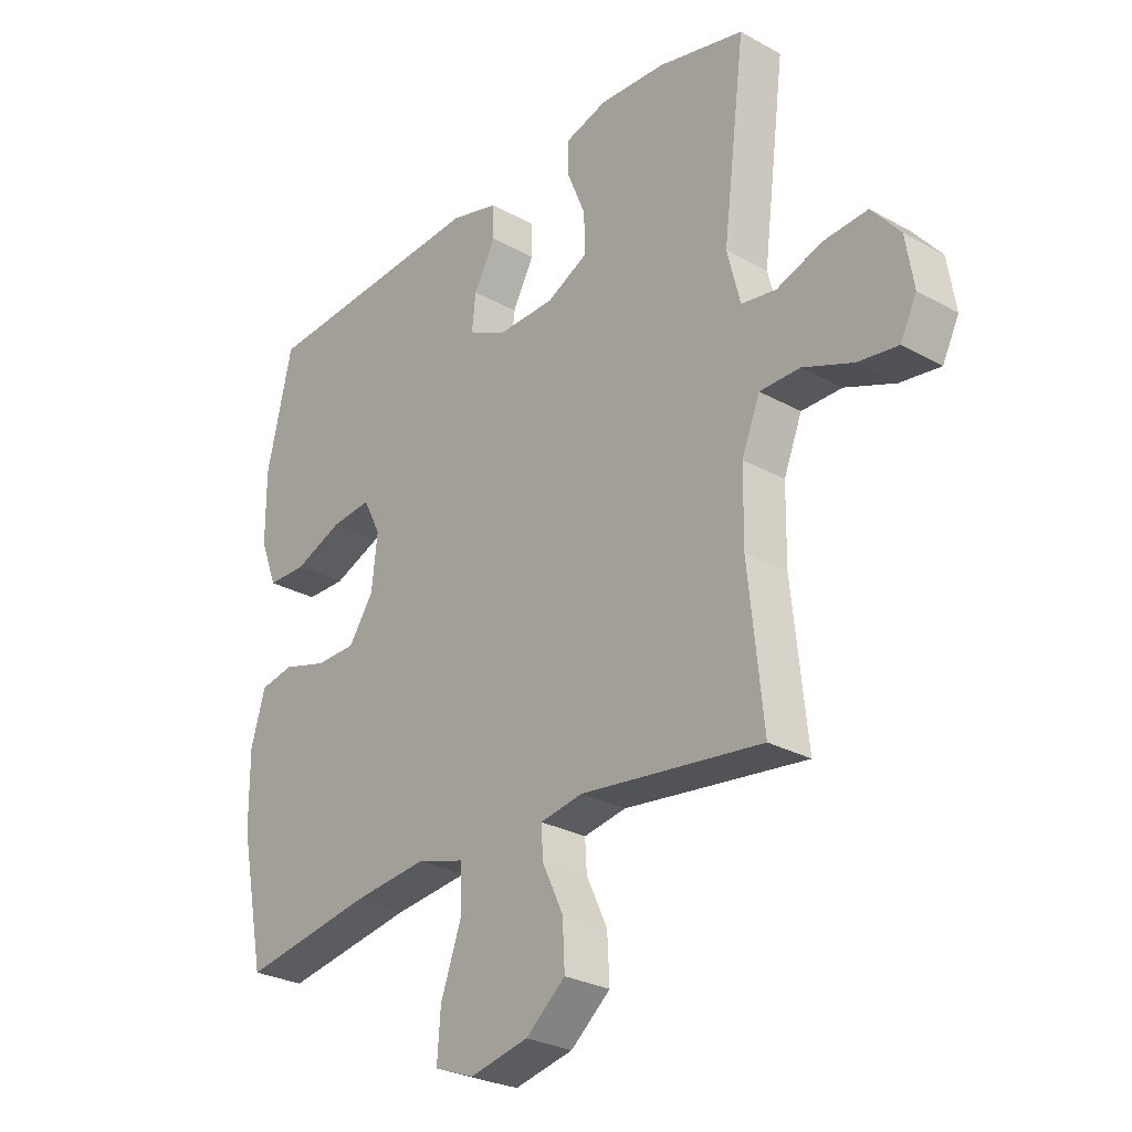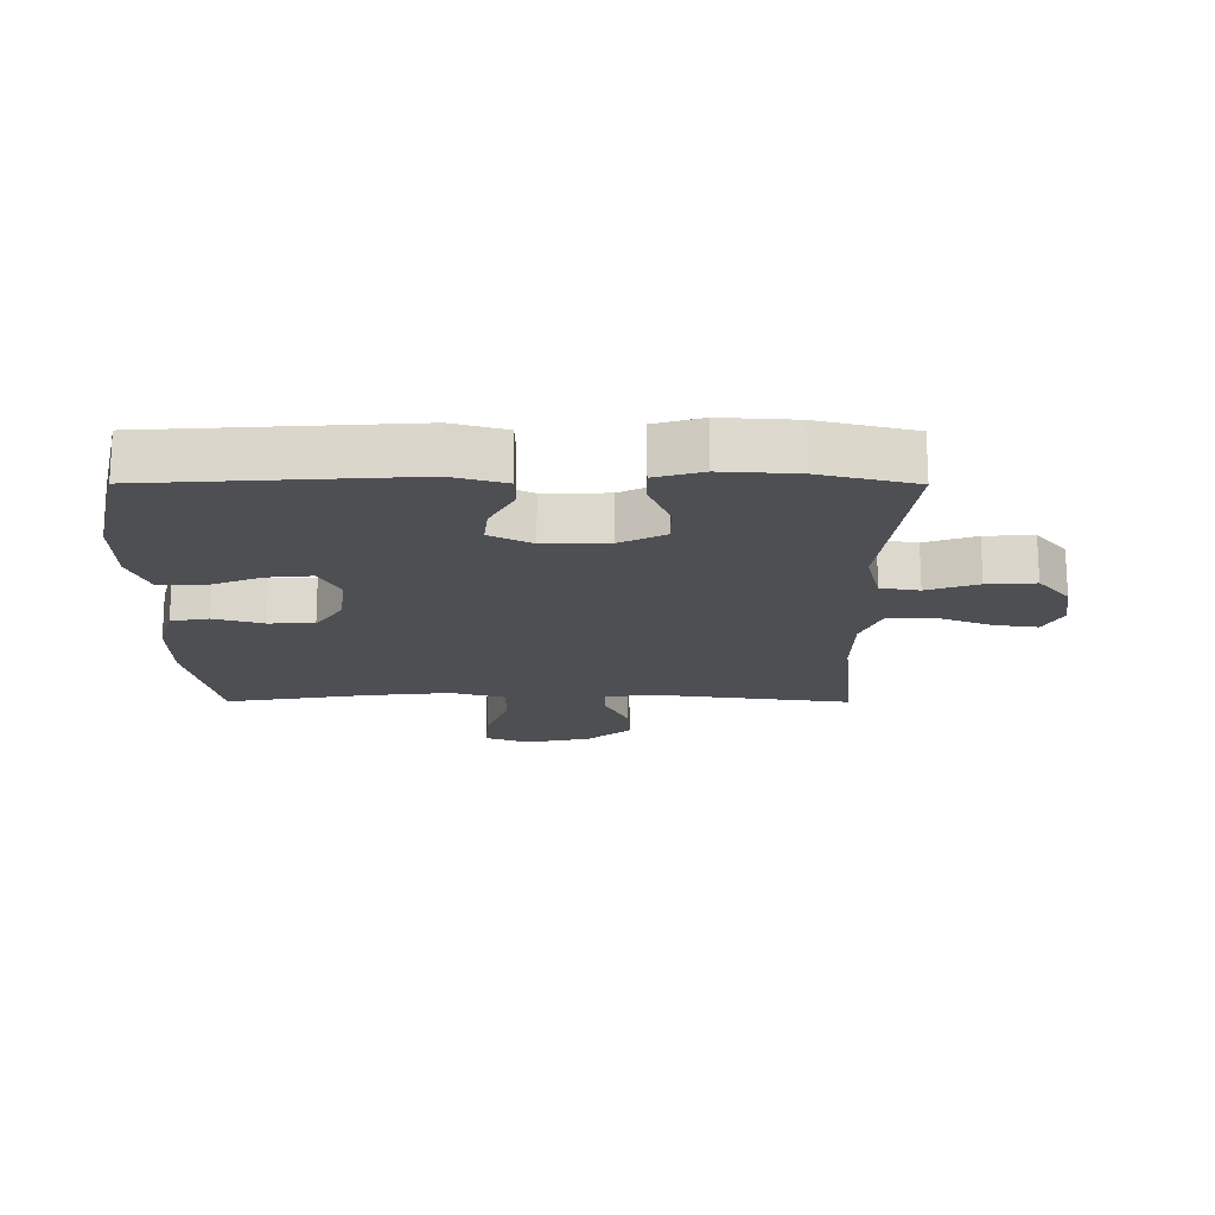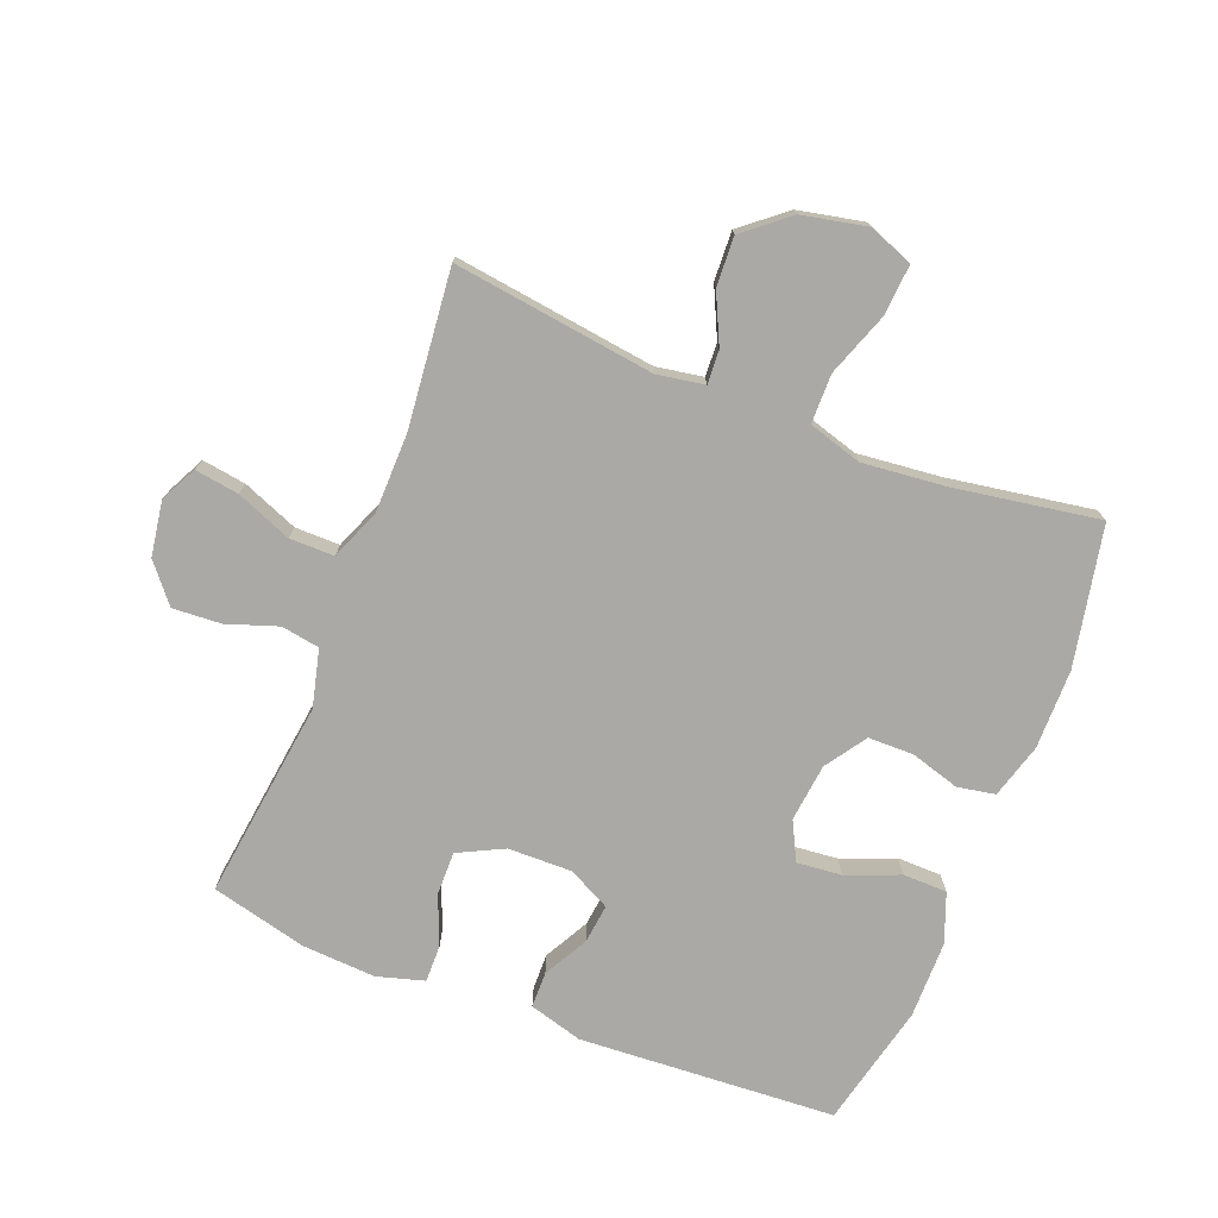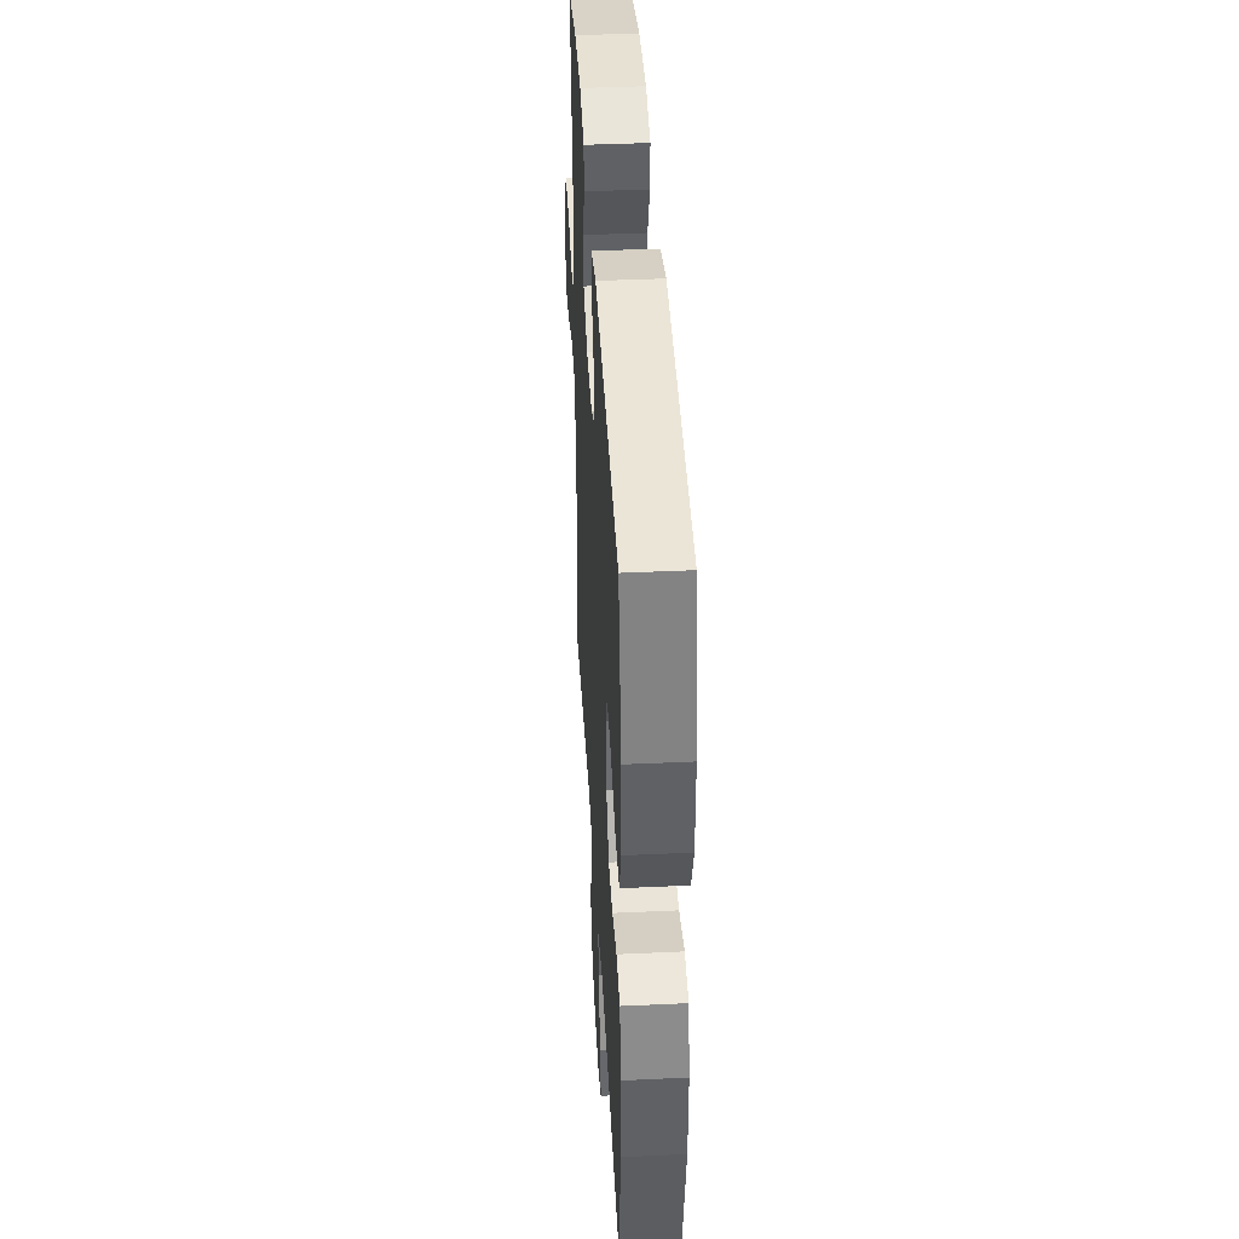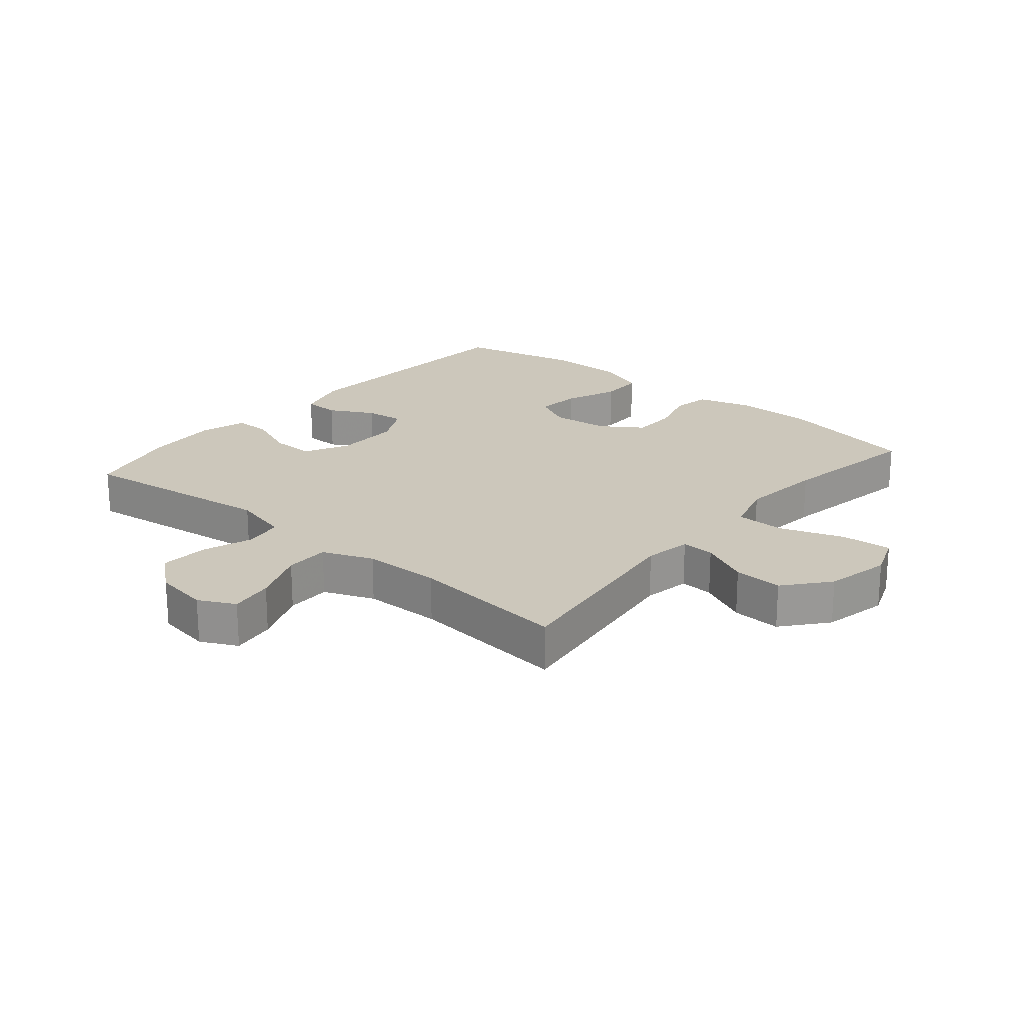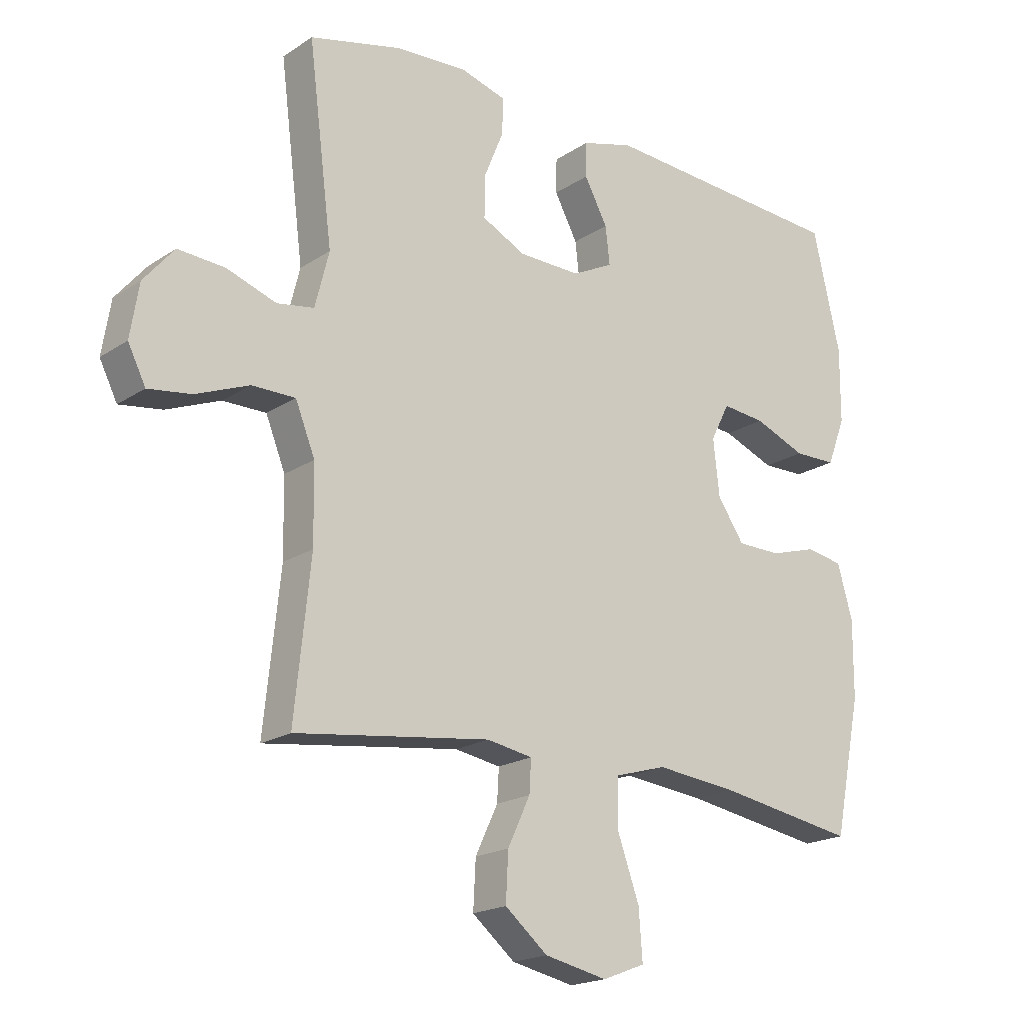
<metadata>
{"format":"obj","ext":"obj","renderer":"f3d","projection":"perspective","resolution":1024,"background":"white","views":[{"elev":-27.8,"azim":49.8,"up":"+Z"},{"elev":-17.6,"azim":-0.2,"up":"+Y"},{"elev":-75.3,"azim":158.4,"up":"+Y"},{"elev":42.1,"azim":-93.2,"up":"+Z"},{"elev":21.6,"azim":130.1,"up":"+Y"},{"elev":-19.2,"azim":140.8,"up":"+Z"}]}
</metadata>
<code>
v 0.5 0.07 -0.5
v 0.18 0.07 -0.458
v 0.105 0.07 -0.471
v 0.108 0.07 -0.524
v 0.145 0.07 -0.602
v 0.149 0.07 -0.68
v 0.079 0.07 -0.738
v -0.024 0.07 -0.76
v -0.094 0.07 -0.733
v -0.088 0.07 -0.652
v -0.052 0.07 -0.551
v -0.053 0.07 -0.473
v -0.138 0.07 -0.448
v -0.271 0.07 -0.462
v -0.5 0.07 -0.5
v -0.545 0.07 -0.278
v -0.546 0.07 -0.151
v -0.521 0.07 -0.064
v -0.461 0.07 -0.053
v -0.383 0.07 -0.076
v -0.311 0.07 -0.075
v -0.267 0.07 -0.01
v -0.257 0.07 0.082
v -0.288 0.07 0.143
v -0.359 0.07 0.136
v -0.444 0.07 0.102
v -0.514 0.07 0.103
v -0.544 0.07 0.181
v -0.545 0.07 0.304
v -0.5 0.07 0.5
v -0.092 0.07 0.526
v -0.007 0.07 0.502
v -0.006 0.07 0.445
v -0.044 0.07 0.374
v -0.051 0.07 0.312
v 0.016 0.07 0.278
v 0.118 0.07 0.28
v 0.19 0.07 0.316
v 0.189 0.07 0.385
v 0.157 0.07 0.463
v 0.156 0.07 0.522
v 0.231 0.07 0.544
v 0.349 0.07 0.537
v 0.5 0.07 0.5
v 0.46 0.07 0.183
v 0.483 0.07 0.092
v 0.544 0.07 0.082
v 0.625 0.07 0.11
v 0.702 0.07 0.115
v 0.752 0.07 0.055
v 0.766 0.07 -0.032
v 0.737 0.07 -0.09
v 0.667 0.07 -0.08
v 0.579 0.07 -0.045
v 0.508 0.07 -0.045
v 0.476 0.07 -0.125
v 0.474 0.07 -0.249
v 0.5 0 -0.5
v 0.18 0 -0.458
v 0.105 0 -0.471
v 0.108 0 -0.524
v 0.145 0 -0.602
v 0.149 0 -0.68
v 0.079 0 -0.738
v -0.024 0 -0.76
v -0.094 0 -0.733
v -0.088 0 -0.652
v -0.052 0 -0.551
v -0.053 0 -0.473
v -0.138 0 -0.448
v -0.271 0 -0.462
v -0.5 0 -0.5
v -0.545 0 -0.278
v -0.546 0 -0.151
v -0.521 0 -0.064
v -0.461 0 -0.053
v -0.383 0 -0.076
v -0.311 0 -0.075
v -0.267 0 -0.01
v -0.257 0 0.082
v -0.288 0 0.143
v -0.359 0 0.136
v -0.444 0 0.102
v -0.514 0 0.103
v -0.544 0 0.181
v -0.545 0 0.304
v -0.5 0 0.5
v -0.092 0 0.526
v -0.007 0 0.502
v -0.006 0 0.445
v -0.044 0 0.374
v -0.051 0 0.312
v 0.016 0 0.278
v 0.118 0 0.28
v 0.19 0 0.316
v 0.189 0 0.385
v 0.157 0 0.463
v 0.156 0 0.522
v 0.231 0 0.544
v 0.349 0 0.537
v 0.5 0 0.5
v 0.46 0 0.183
v 0.483 0 0.092
v 0.544 0 0.082
v 0.625 0 0.11
v 0.702 0 0.115
v 0.752 0 0.055
v 0.766 0 -0.032
v 0.737 0 -0.09
v 0.667 0 -0.08
v 0.579 0 -0.045
v 0.508 0 -0.045
v 0.476 0 -0.125
v 0.474 0 -0.249
f 51 52 53 54
f 51 54 55
f 50 51 55
f 47 48 49 50
f 47 50 55
f 46 47 55 56
f 42 43 44 45
f 42 45 46 56
f 39 40 41 42
f 38 39 42 56
f 31 32 33 34
f 31 34 35
f 30 31 35
f 29 30 35 36
f 25 26 27 28
f 24 25 28 29
f 17 18 19 20
f 17 20 21
f 14 15 16 17
f 13 14 17 21
f 12 13 21 22
f 8 9 10 11
f 8 11 12
f 7 8 12
f 4 5 6 7
f 3 4 7 12
f 2 3 12 22
f 57 1 2 22
f 37 38 56 57
f 36 37 57 22
f 24 29 36
f 23 24 36
f 22 23 36
f 111 110 109 108
f 112 111 108
f 112 108 107
f 107 106 105 104
f 112 107 104
f 113 112 104 103
f 102 101 100 99
f 113 103 102 99
f 99 98 97 96
f 113 99 96 95
f 91 90 89 88
f 92 91 88
f 92 88 87
f 93 92 87 86
f 85 84 83 82
f 86 85 82 81
f 77 76 75 74
f 78 77 74
f 74 73 72 71
f 78 74 71 70
f 79 78 70 69
f 68 67 66 65
f 69 68 65
f 69 65 64
f 64 63 62 61
f 69 64 61 60
f 79 69 60 59
f 79 59 58 114
f 114 113 95 94
f 79 114 94 93
f 93 86 81
f 93 81 80
f 93 80 79
f 1 58 59 2
f 2 59 60 3
f 3 60 61 4
f 4 61 62 5
f 5 62 63 6
f 6 63 64 7
f 7 64 65 8
f 8 65 66 9
f 9 66 67 10
f 10 67 68 11
f 11 68 69 12
f 12 69 70 13
f 13 70 71 14
f 14 71 72 15
f 15 72 73 16
f 16 73 74 17
f 17 74 75 18
f 18 75 76 19
f 19 76 77 20
f 20 77 78 21
f 21 78 79 22
f 22 79 80 23
f 23 80 81 24
f 24 81 82 25
f 25 82 83 26
f 26 83 84 27
f 27 84 85 28
f 28 85 86 29
f 29 86 87 30
f 30 87 88 31
f 31 88 89 32
f 32 89 90 33
f 33 90 91 34
f 34 91 92 35
f 35 92 93 36
f 36 93 94 37
f 37 94 95 38
f 38 95 96 39
f 39 96 97 40
f 40 97 98 41
f 41 98 99 42
f 42 99 100 43
f 43 100 101 44
f 44 101 102 45
f 45 102 103 46
f 46 103 104 47
f 47 104 105 48
f 48 105 106 49
f 49 106 107 50
f 50 107 108 51
f 51 108 109 52
f 52 109 110 53
f 53 110 111 54
f 54 111 112 55
f 55 112 113 56
f 56 113 114 57
f 57 114 58 1

</code>
